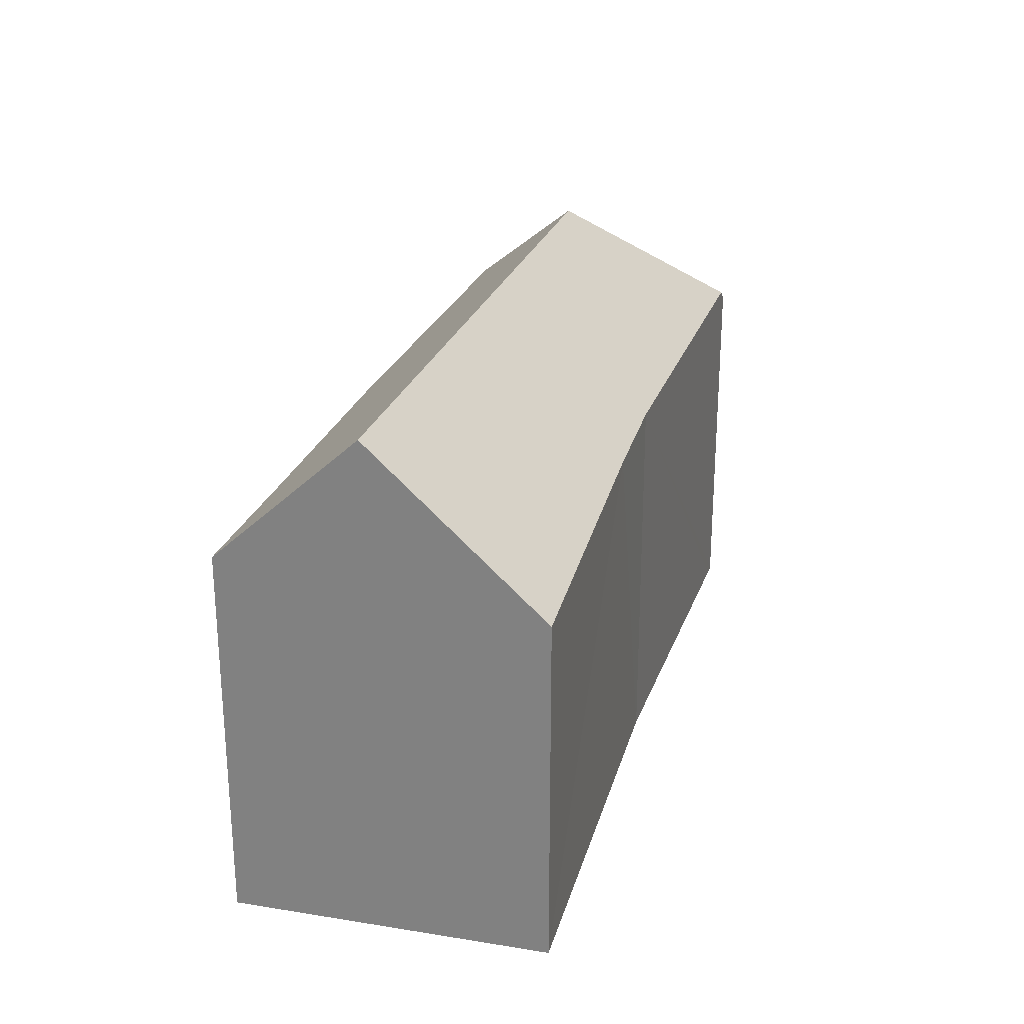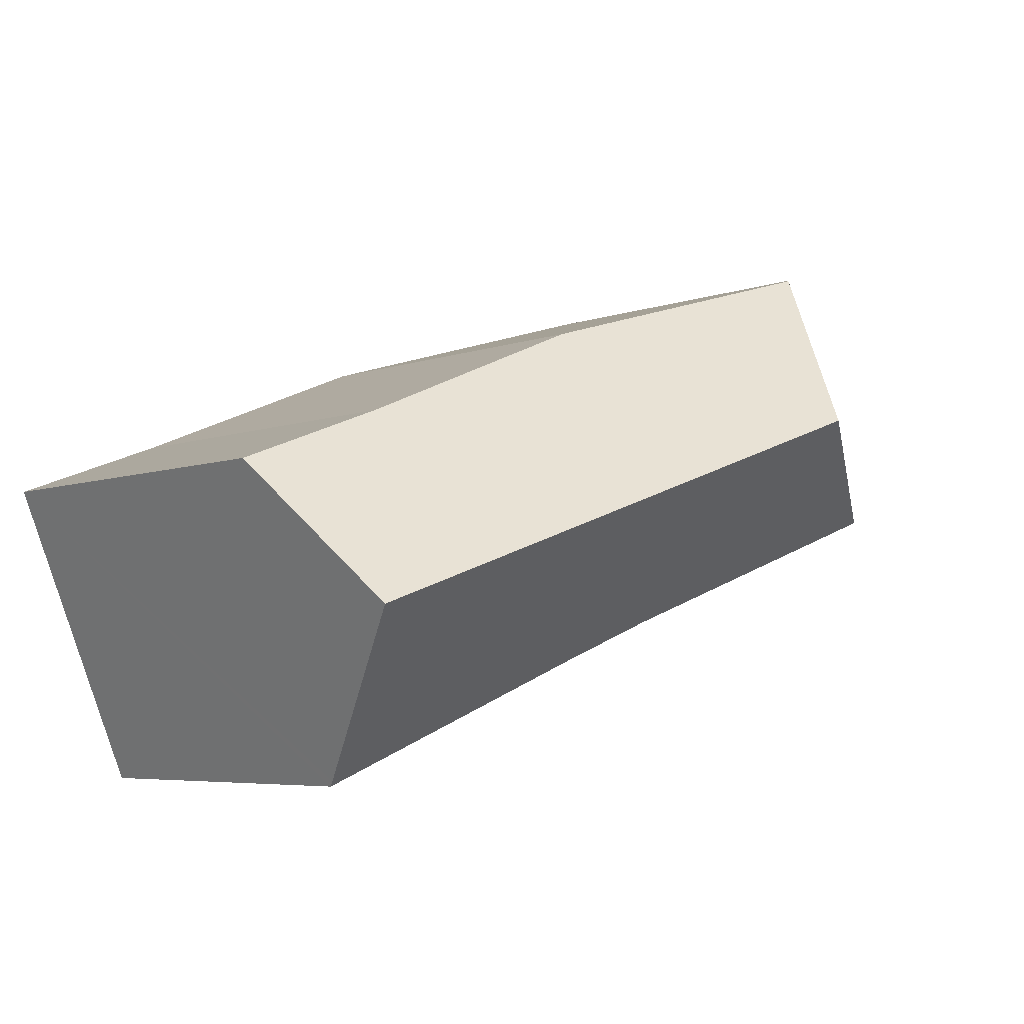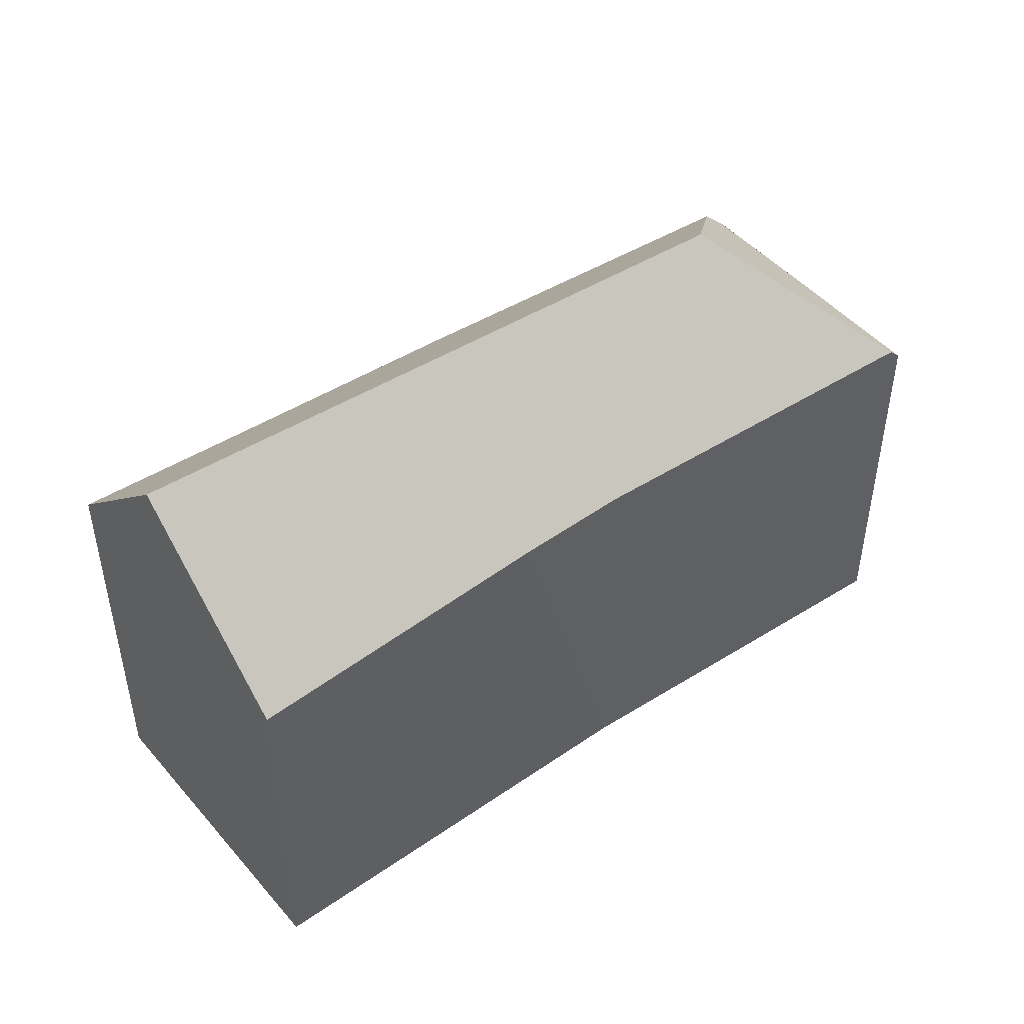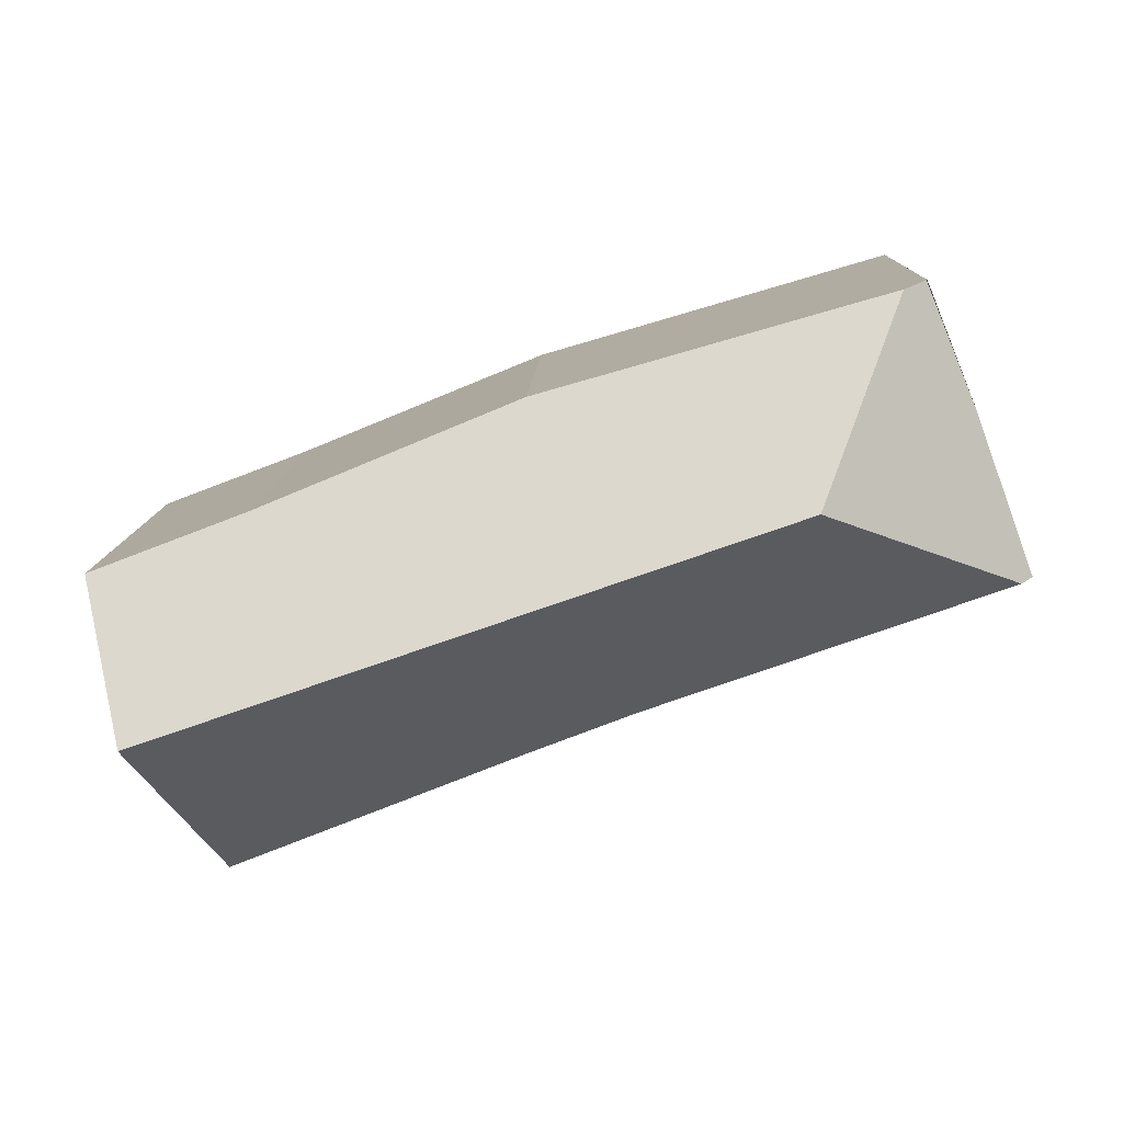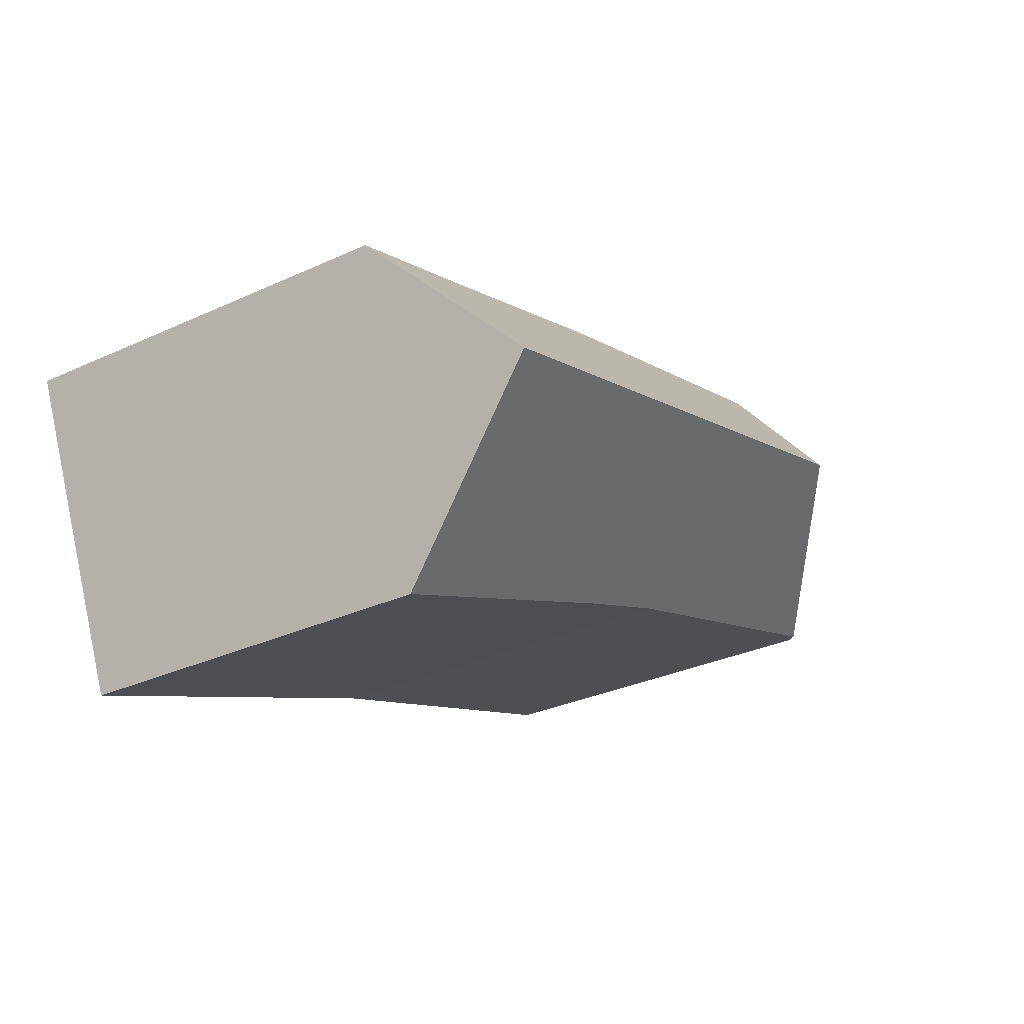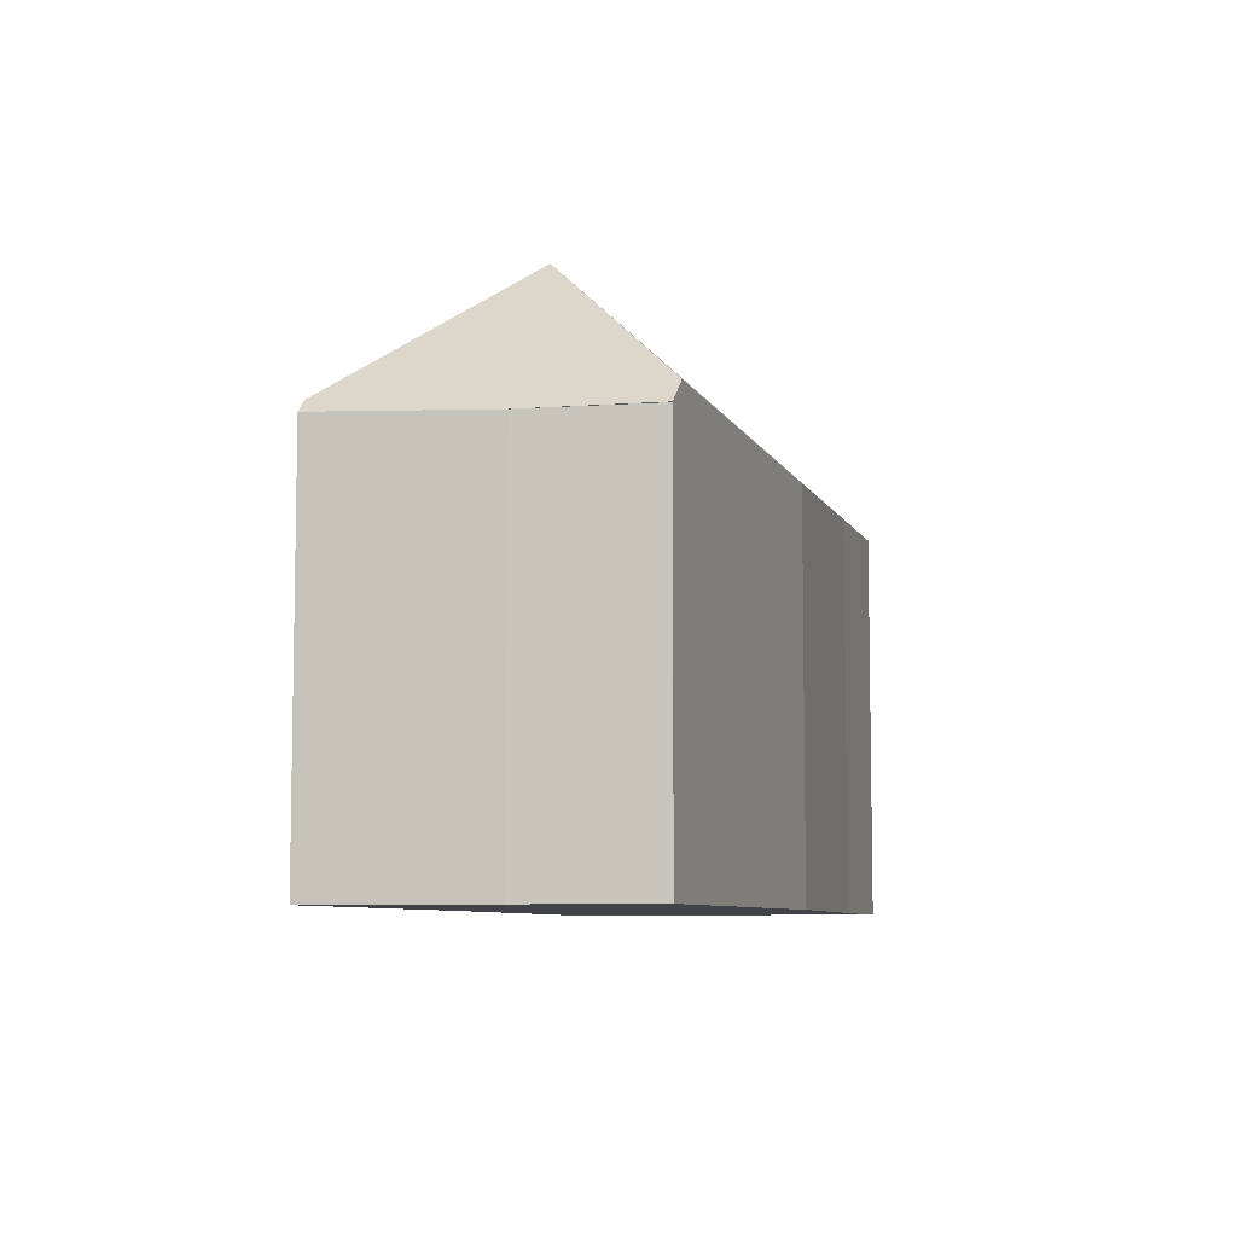
<metadata>
{"format":"obj","ext":"obj","renderer":"f3d","projection":"perspective","resolution":1024,"background":"white","views":[{"elev":26.7,"azim":127.0,"up":"+Y"},{"elev":-5.5,"azim":137.7,"up":"+Z"},{"elev":47.0,"azim":164.3,"up":"+Y"},{"elev":11.1,"azim":-178.2,"up":"+Z"},{"elev":-31.8,"azim":122.9,"up":"+Z"},{"elev":-7.3,"azim":-55.0,"up":"+Y"}]}
</metadata>
<code>
v  3.826 9.558 1.53
v  1.926 6.689 4.988
v  2.341 7.088 4.866
v  1.04 6.691 2.859
v  0 6.822 4.177e-16
v  0.217 7.036 -0.077
v  8.589 6.782 3.021
v  15.08 9.558 -2.423
v  13.29 7.033 1.083
v  16.1 7.109 0.011
v  12.37 6.689 -4.741
v  13.89 6.689 -5.275
v  13.85 6.599 -5.364
v  8.576 6.917 -3.149
v  6.669 7.001 -2.383
v  0 0 0
v  1.049 6.69 2.884
v  1.049 -1.766e-16 2.884
v  1.04 -1.751e-16 2.859
v  1.911 6.674 4.993
v  1.911 -3.057e-16 4.993
v  1.926 -3.054e-16 4.988
v  8.589 -1.85e-16 3.021
v  2.341 -2.98e-16 4.866
v  13.29 -6.631e-17 1.083
v  16.1 -6.736e-19 0.011
v  13.85 3.284e-16 -5.364
v  15.08 1.484e-16 -2.423
v  13.89 3.23e-16 -5.275
v  0.217 4.715e-18 -0.077
v  6.669 1.459e-16 -2.383
v  12.37 2.903e-16 -4.741
v  8.576 1.928e-16 -3.149
g defaultobject
f 1 2 3
f 2 1 4
f 4 1 5
f 5 1 6
f 7 1 3
f 1 7 8
f 8 7 9
f 8 9 10
f 11 12 13
f 12 11 8
f 8 11 1
f 1 11 14
f 1 14 15
f 1 15 6
f 16 4 5
f 4 16 17
f 17 16 18
f 18 16 19
f 18 20 17
f 20 18 21
f 20 22 2
f 22 20 21
f 2 7 3
f 7 2 22
f 7 22 23
f 23 22 24
f 7 25 9
f 25 7 23
f 9 26 10
f 26 9 25
f 10 12 8
f 12 10 26
f 12 26 13
f 13 26 27
f 27 26 28
f 27 28 29
f 6 16 5
f 16 6 15
f 16 15 30
f 30 15 31
f 31 15 14
f 27 11 13
f 11 27 14
f 14 27 31
f 31 27 32
f 31 32 33
f 25 28 26
f 28 25 29
f 29 25 27
f 27 25 32
f 32 25 23
f 32 23 33
f 33 23 31
f 31 23 24
f 31 24 30
f 30 24 22
f 30 22 21
f 30 21 18
f 30 18 19
f 30 19 16

</code>
